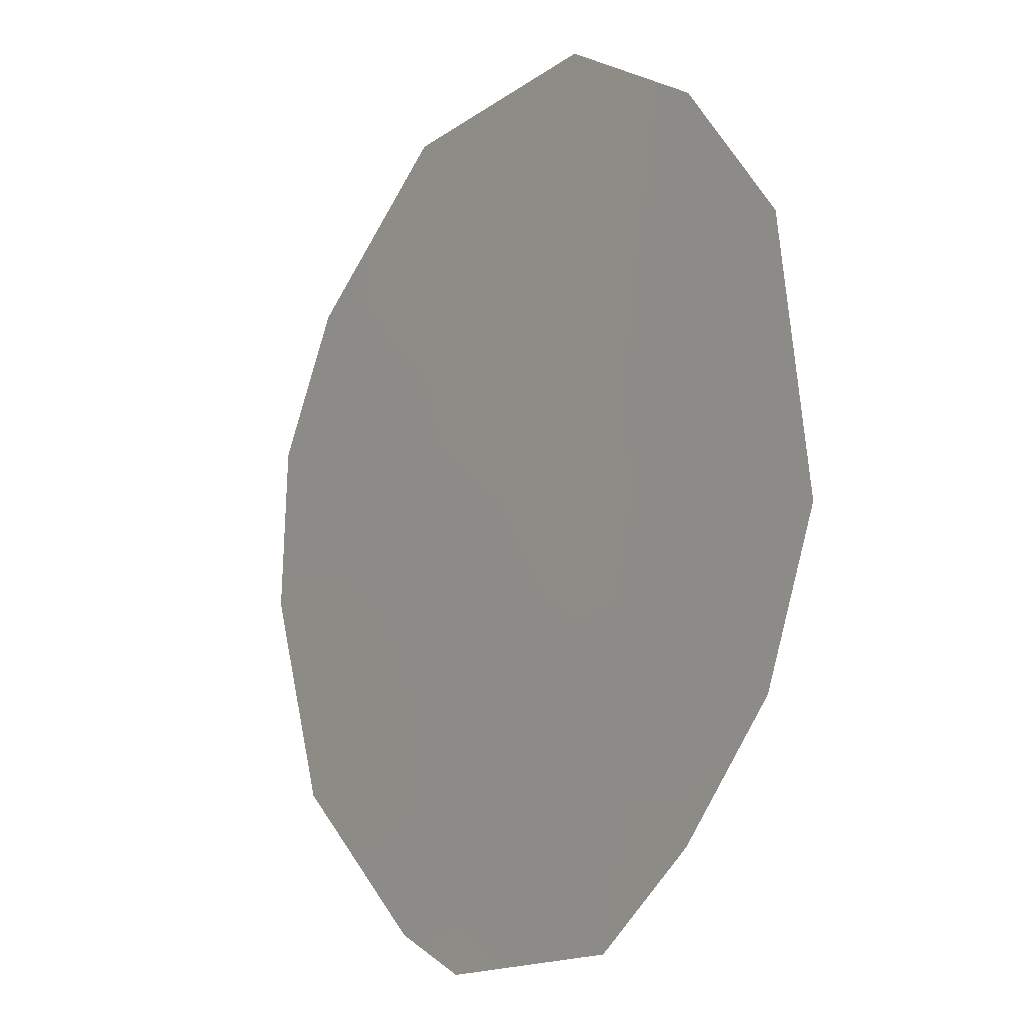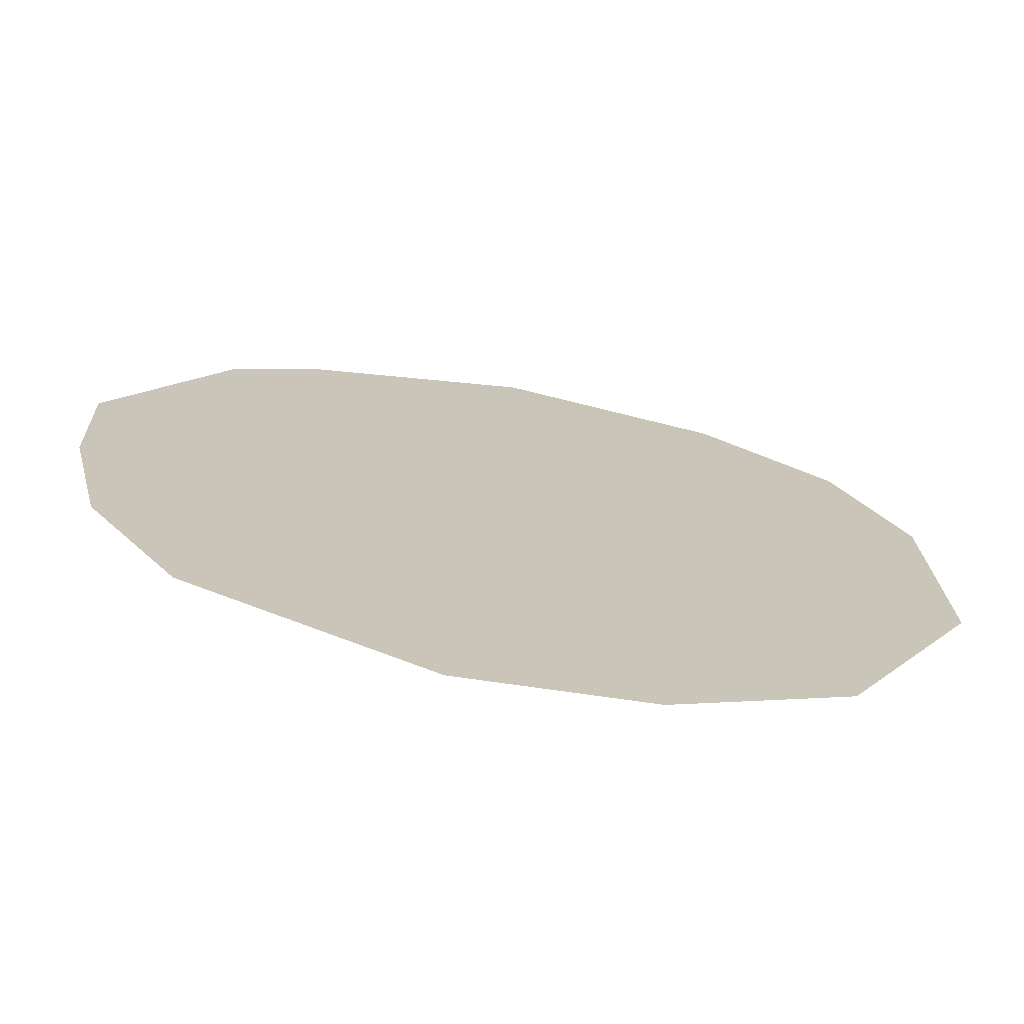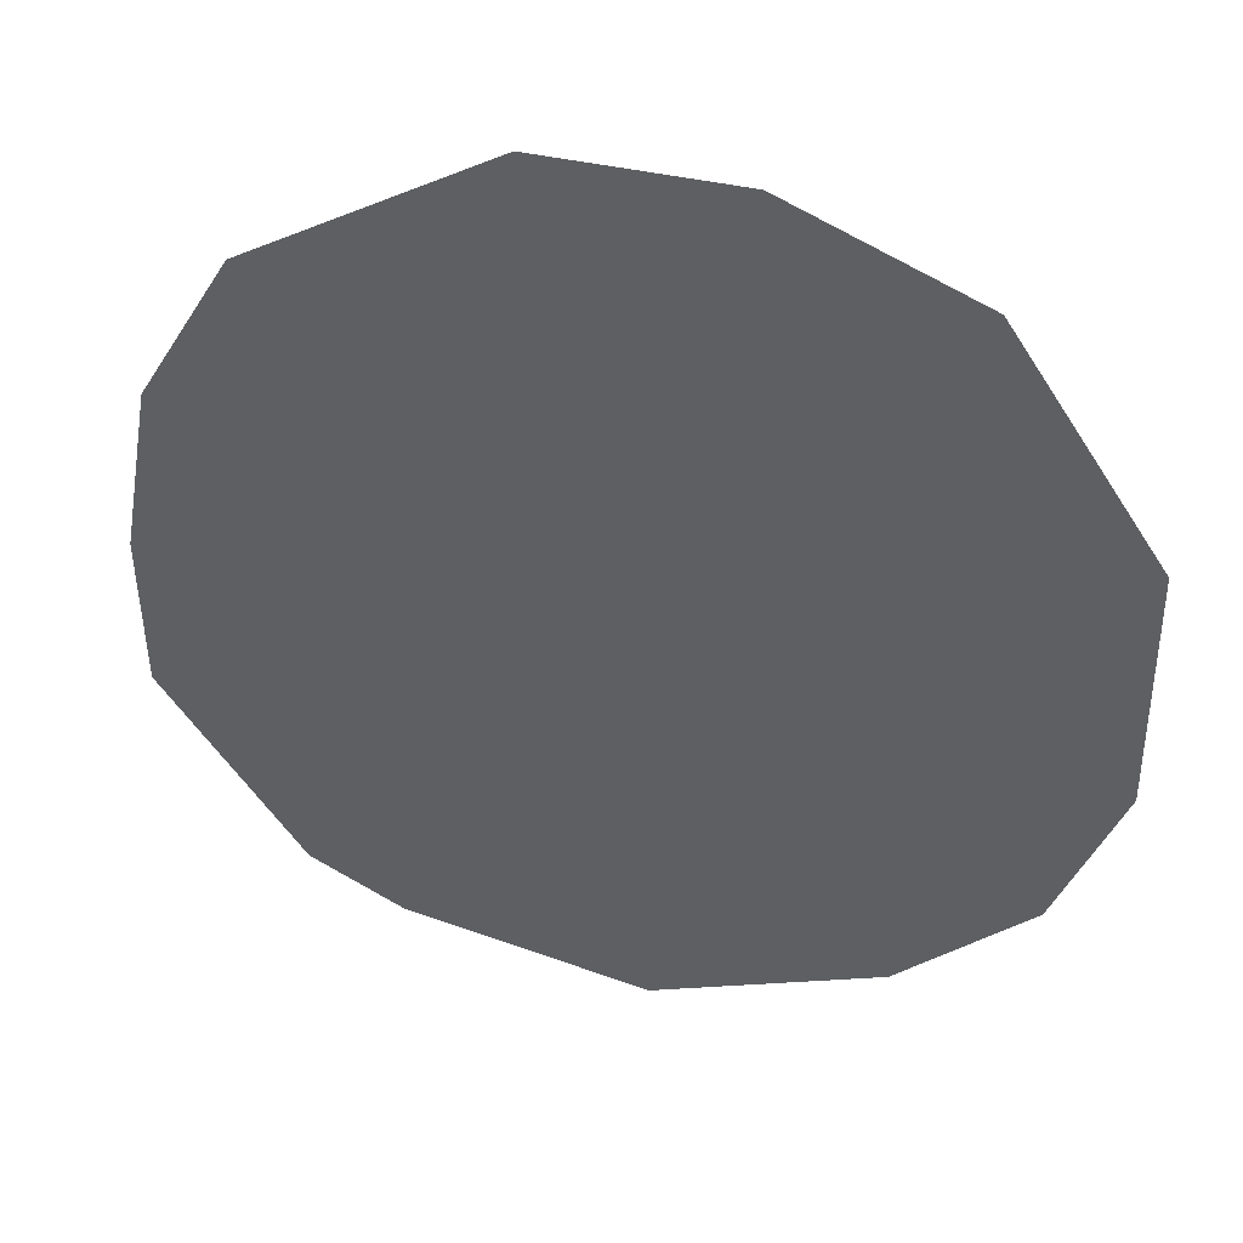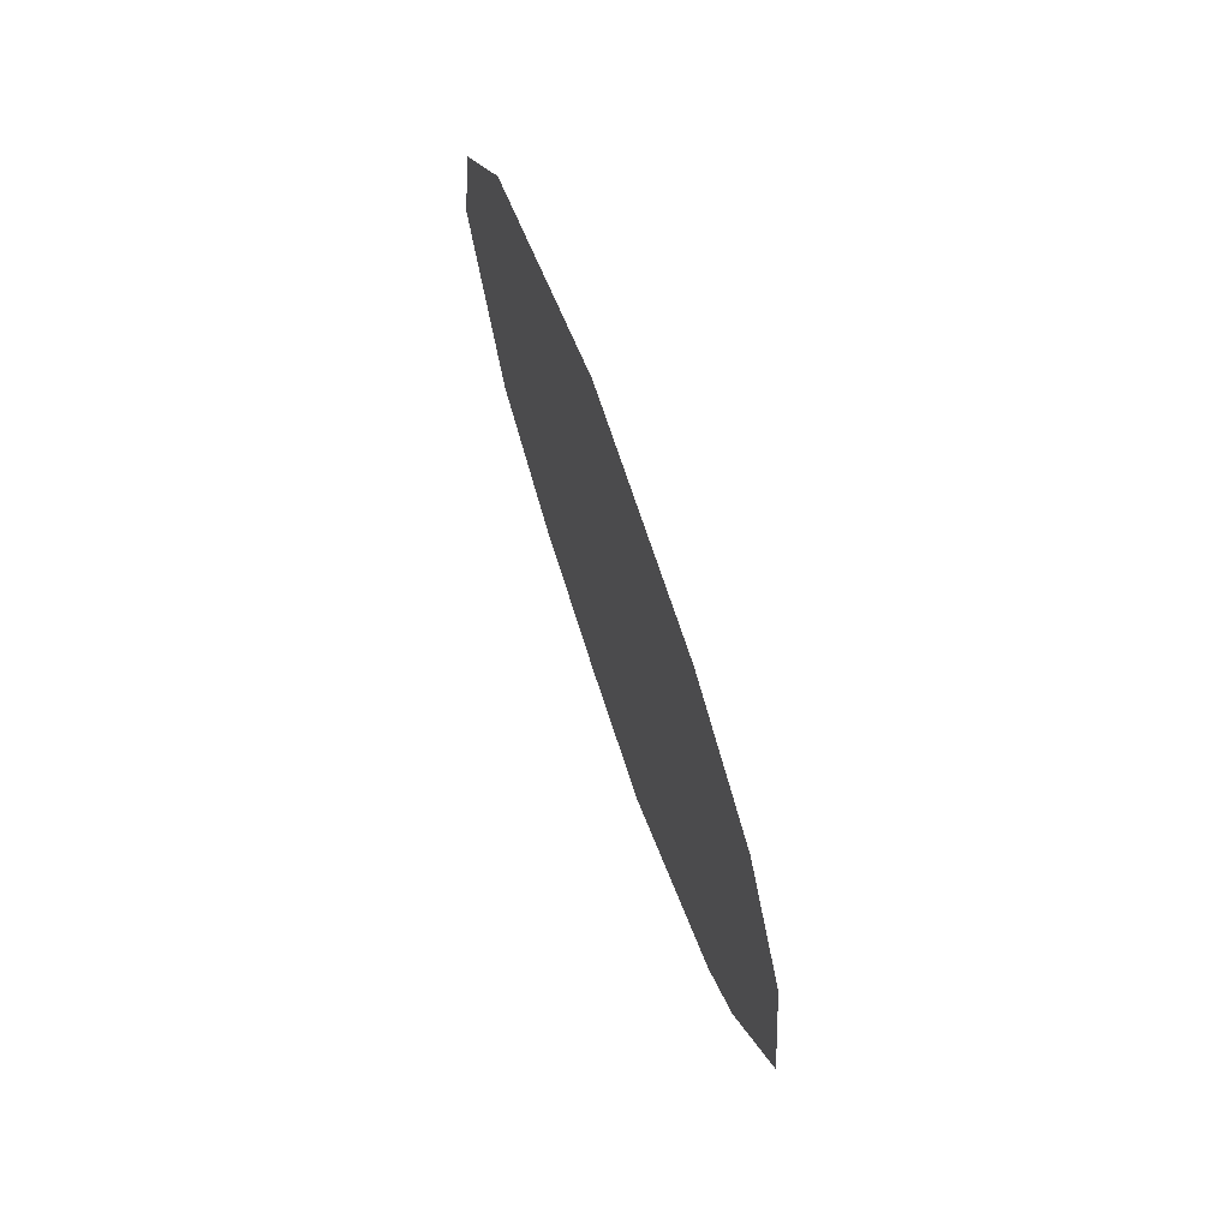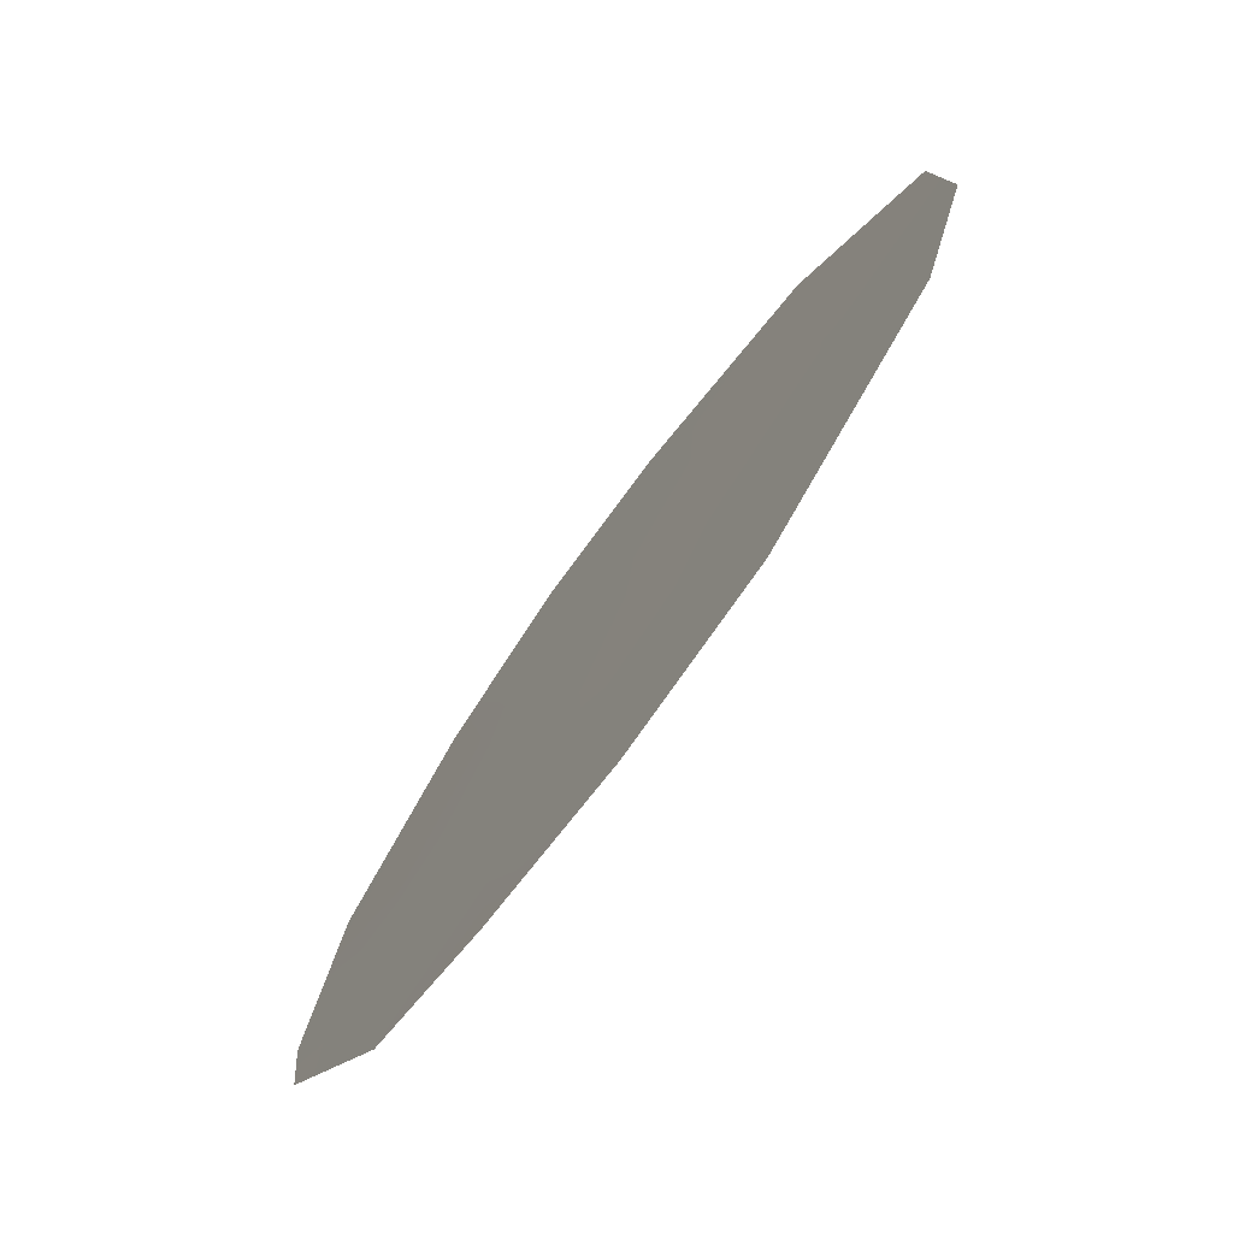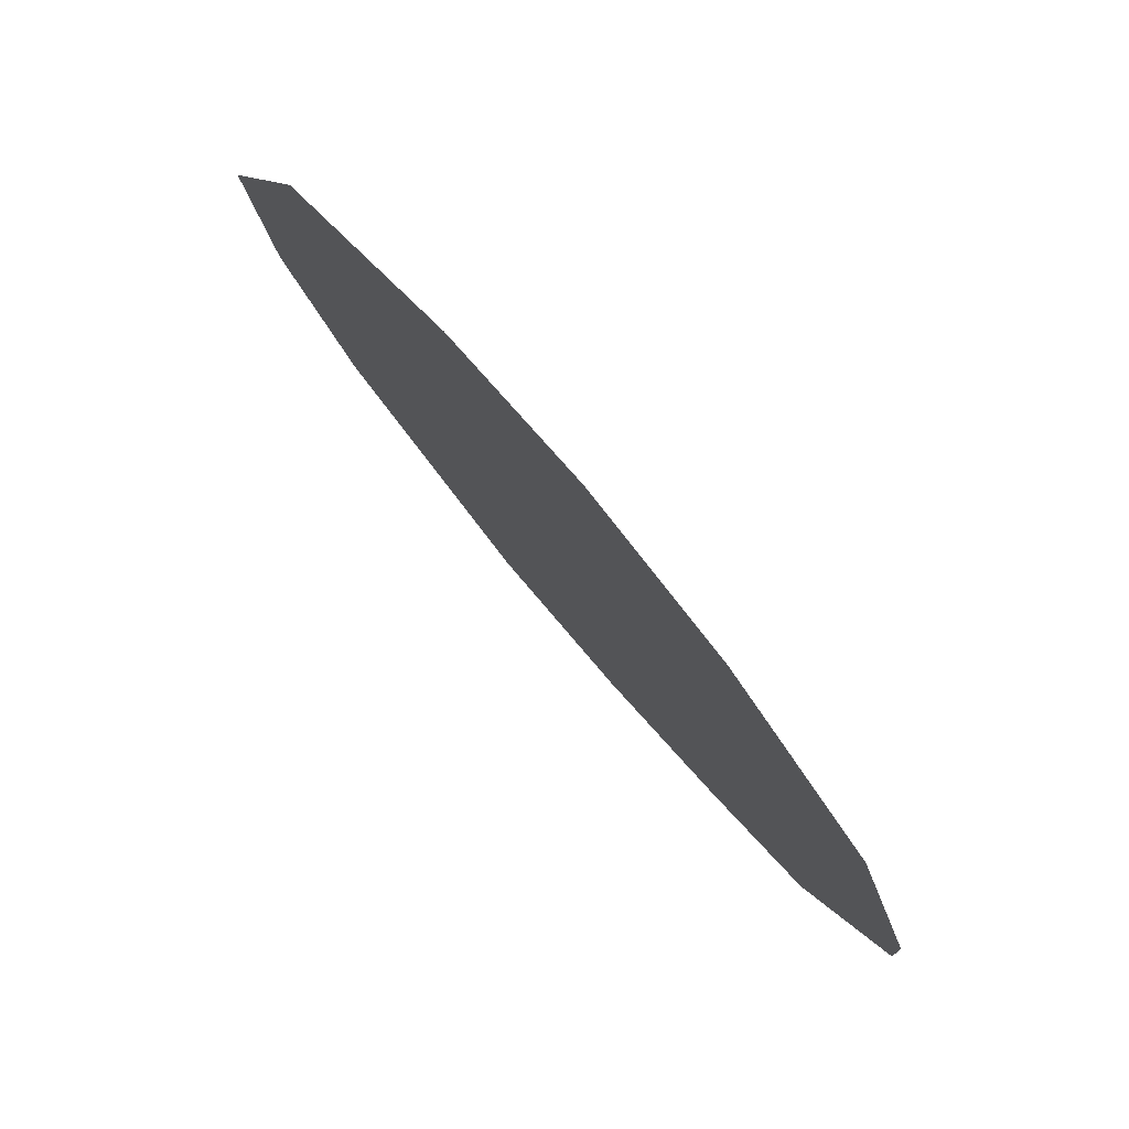
<metadata>
{"format":"obj","ext":"obj","renderer":"f3d","projection":"perspective","resolution":1024,"background":"white","views":[{"elev":55.2,"azim":-16.2,"up":"+Z"},{"elev":75.8,"azim":102.0,"up":"+Z"},{"elev":8.3,"azim":107.6,"up":"+Z"},{"elev":73.7,"azim":-166.9,"up":"+Y"},{"elev":38.8,"azim":17.8,"up":"+Z"},{"elev":-43.0,"azim":-154.3,"up":"+Z"}]}
</metadata>
<code>
v -76.68 20.69 71.91
v -74.87 20.62 74.76
v -76.58 24.17 72.14
v -76.82 24.96 71.77
v -75.56 17.48 73.59
v -74.79 17.7 74.83
v -72.81 21.77 77.99
v -77.48 21.34 70.65
v -72.99 23.54 77.72
v -73.56 25.13 76.85
v -76.7 18.42 71.85
v -76.08 25.8 72.93
v -74.84 26.17 74.88
v -73.29 19.32 77.2
v -73.97 18.25 76.13
v -77.29 23.56 71.01
v -75.87 23.56 73.24
v -75.32 19.27 74.03
v -76.67 22.49 71.97
v -73.81 23.15 76.45
v -76.22 19.39 72.6
v -77.03 19.2 71.34
v -75.83 21.24 73.27
v -74.89 22.46 74.74
v -74.84 24.5 74.86
v -73.97 21.13 76.16
v -74.35 19.29 75.54
f 18 6 5
f 19 8 16
f 18 5 21
f 23 1 19
f 20 9 7
f 17 3 12
f 23 21 1
f 3 19 16
f 16 4 3
f 26 7 14
f 18 27 6
f 8 19 1
f 10 20 25
f 20 10 9
f 24 20 26
f 21 5 11
f 22 21 11
f 22 1 21
f 22 8 1
f 2 18 23
f 17 23 19
f 24 23 17
f 23 24 2
f 24 26 2
f 17 19 3
f 4 12 3
f 25 17 12
f 25 12 13
f 23 18 21
f 26 14 27
f 15 27 14
f 18 2 27
f 2 26 27
f 6 27 15
f 7 26 20
f 25 13 10
f 25 24 17
f 20 24 25

</code>
